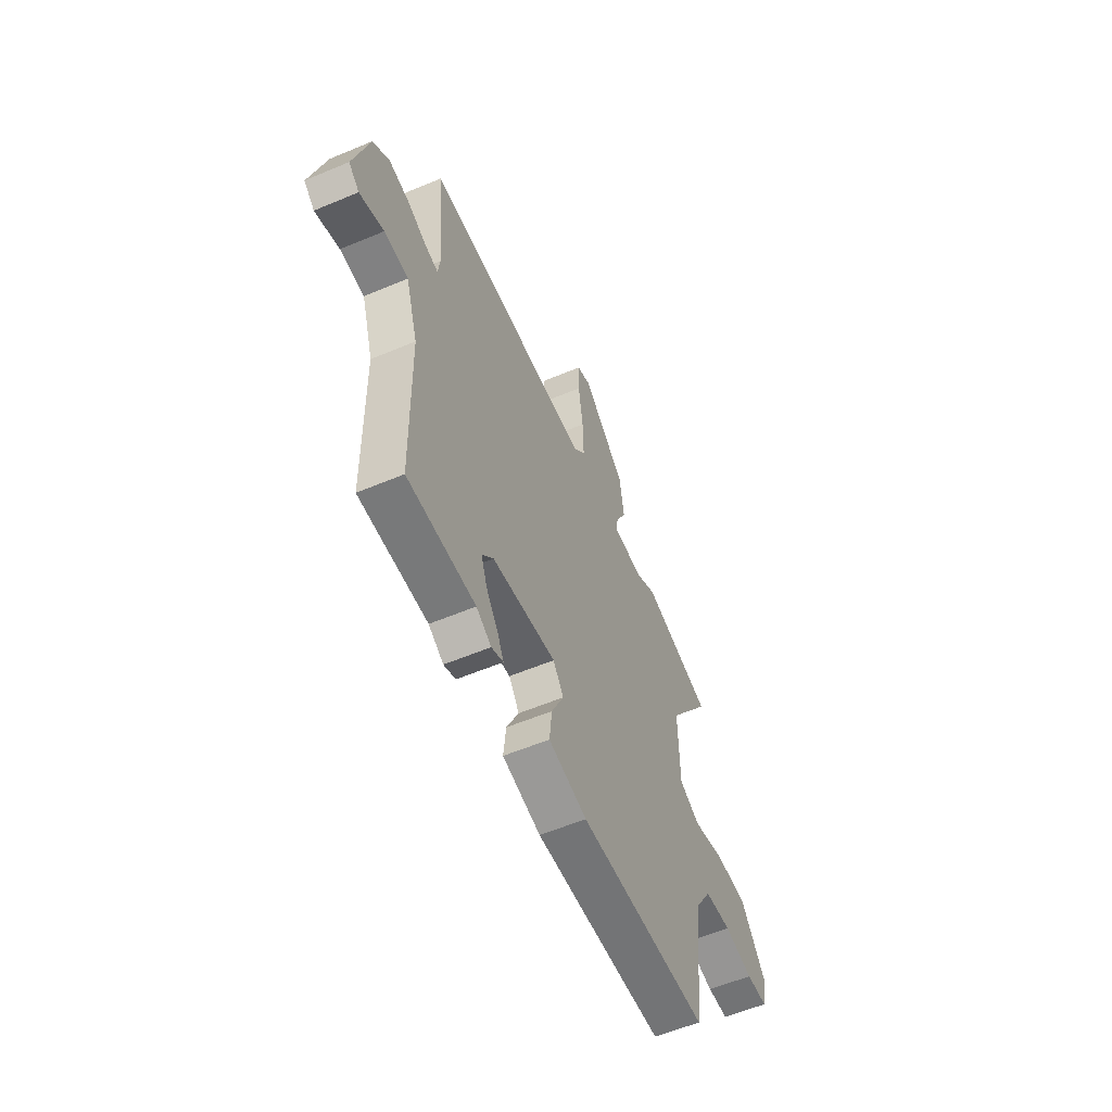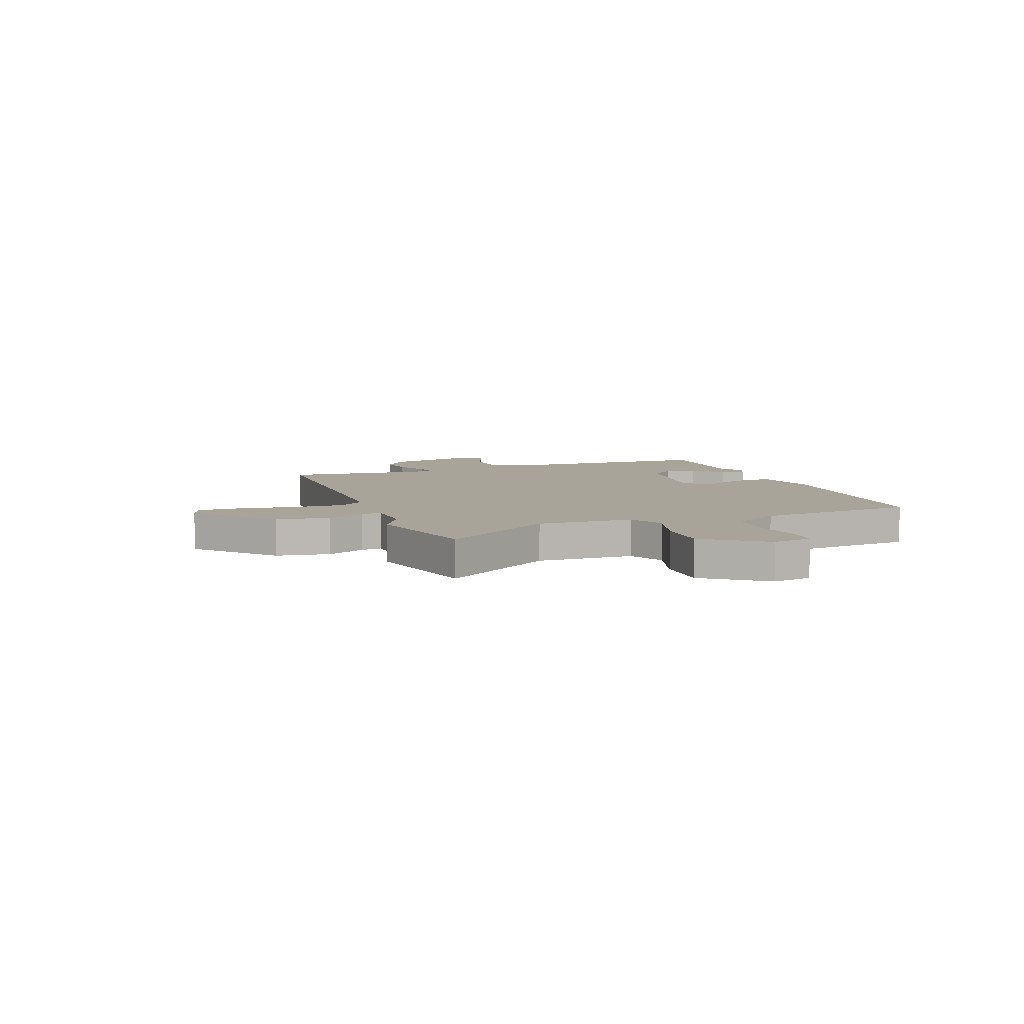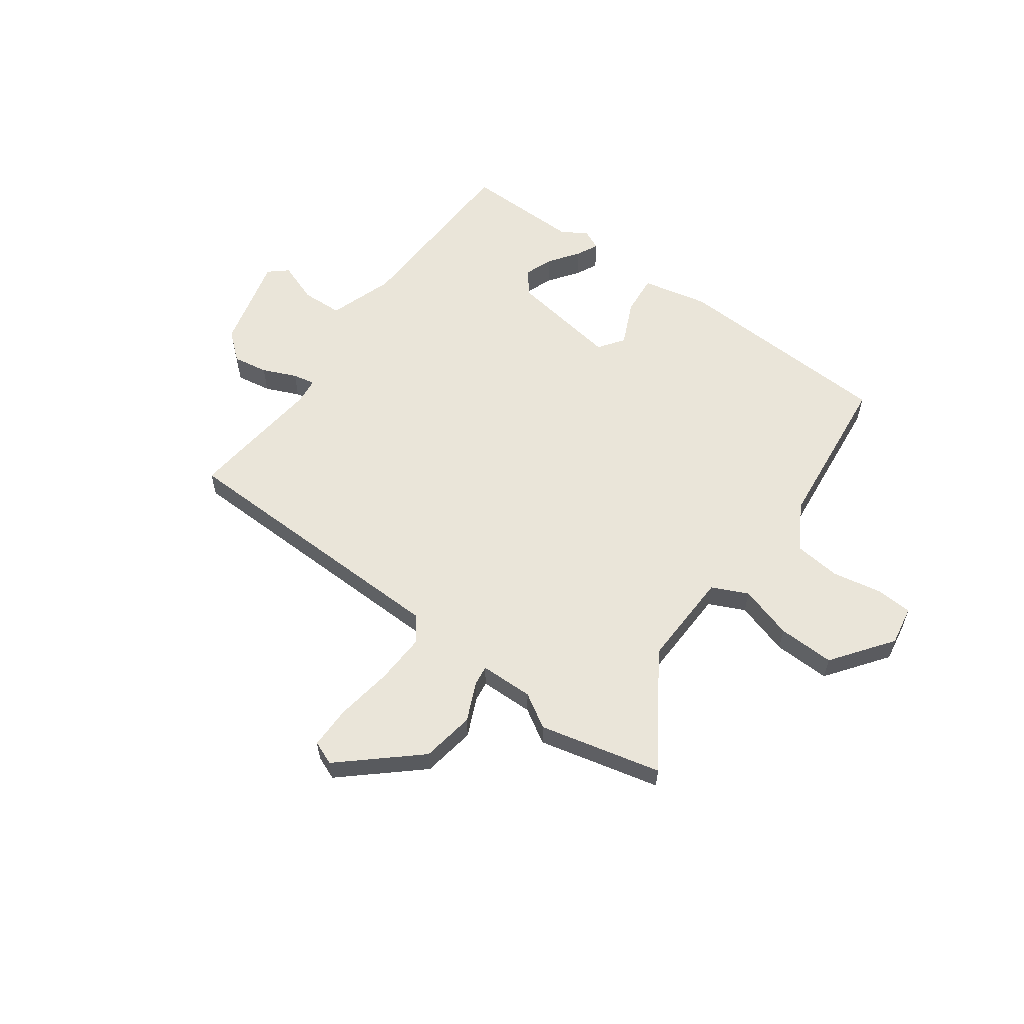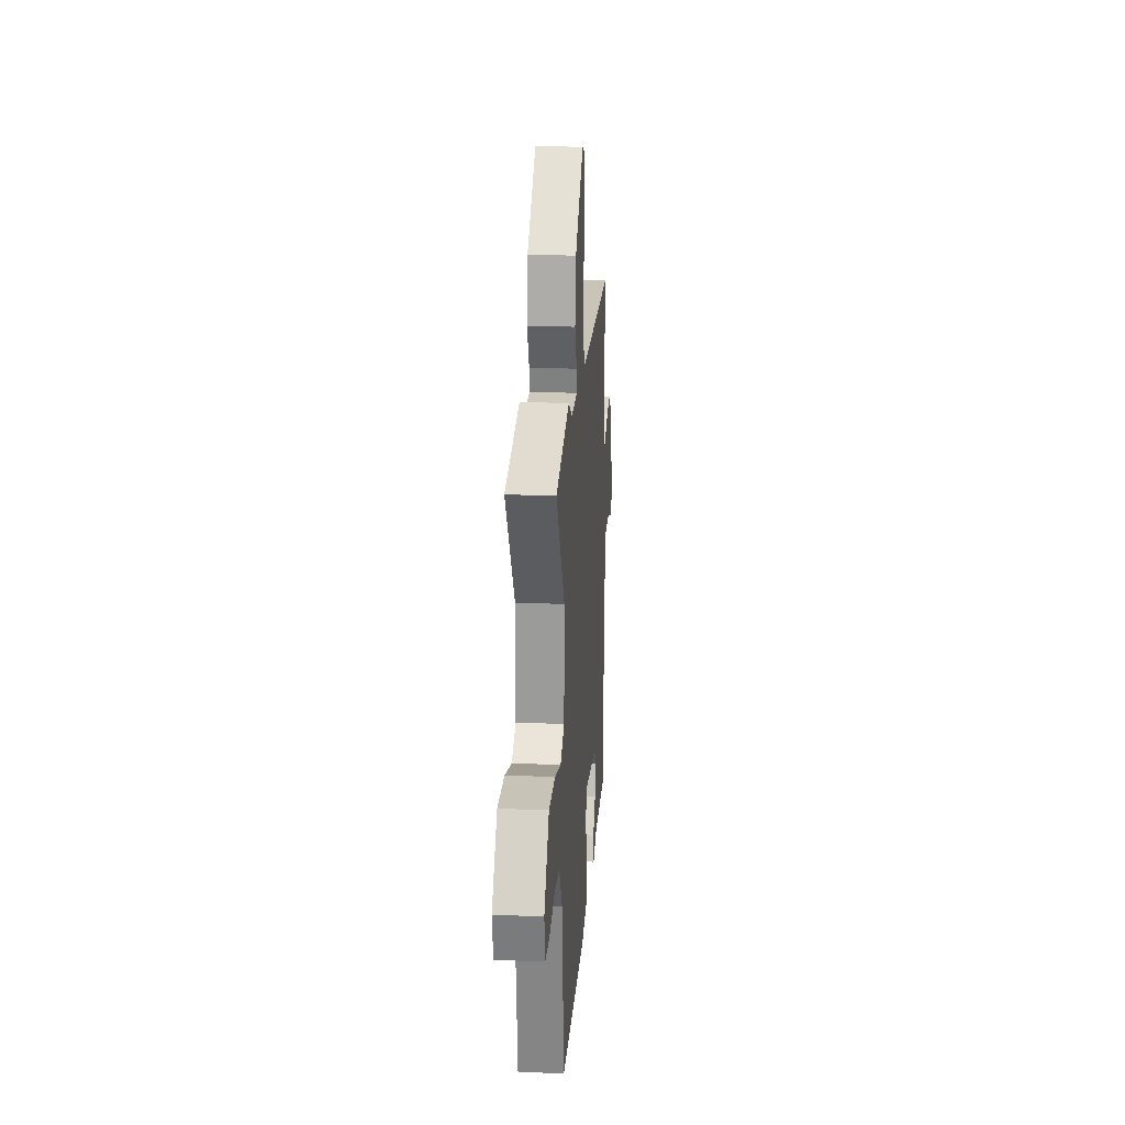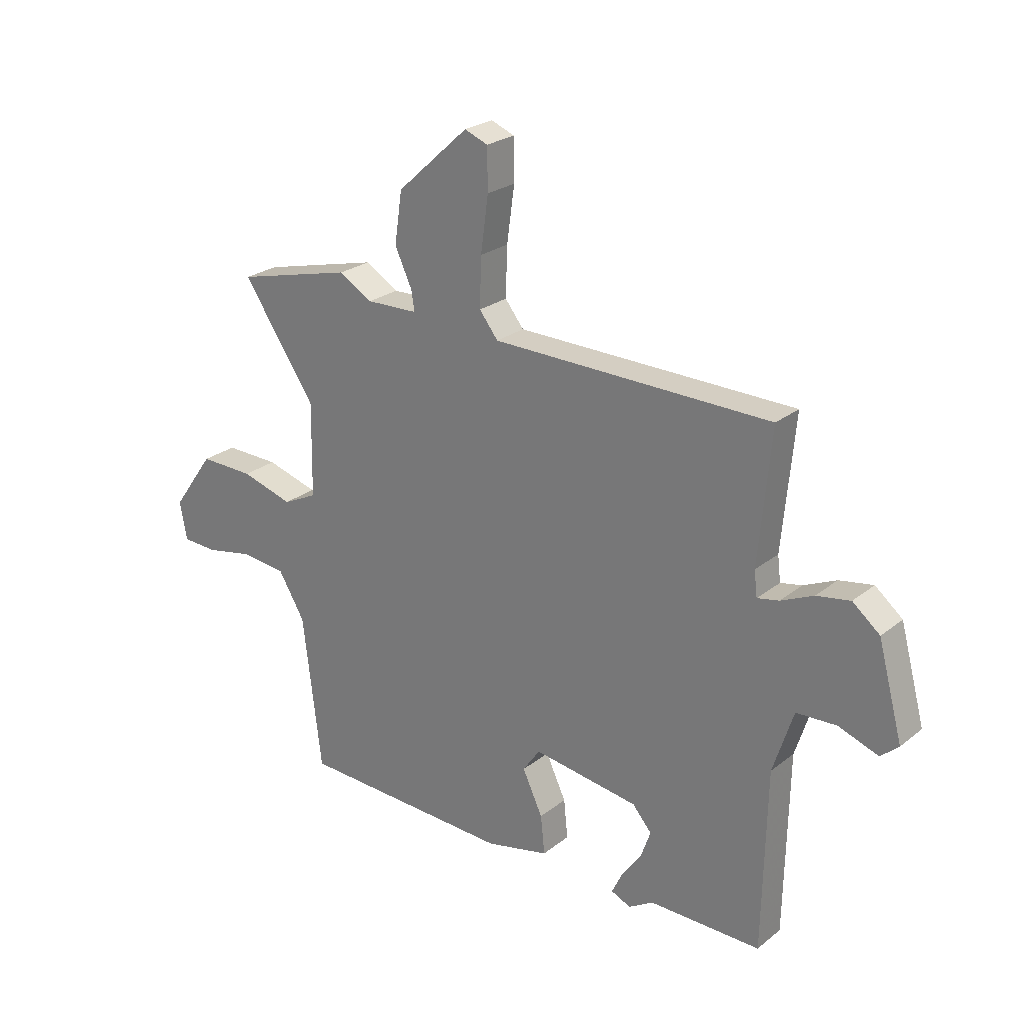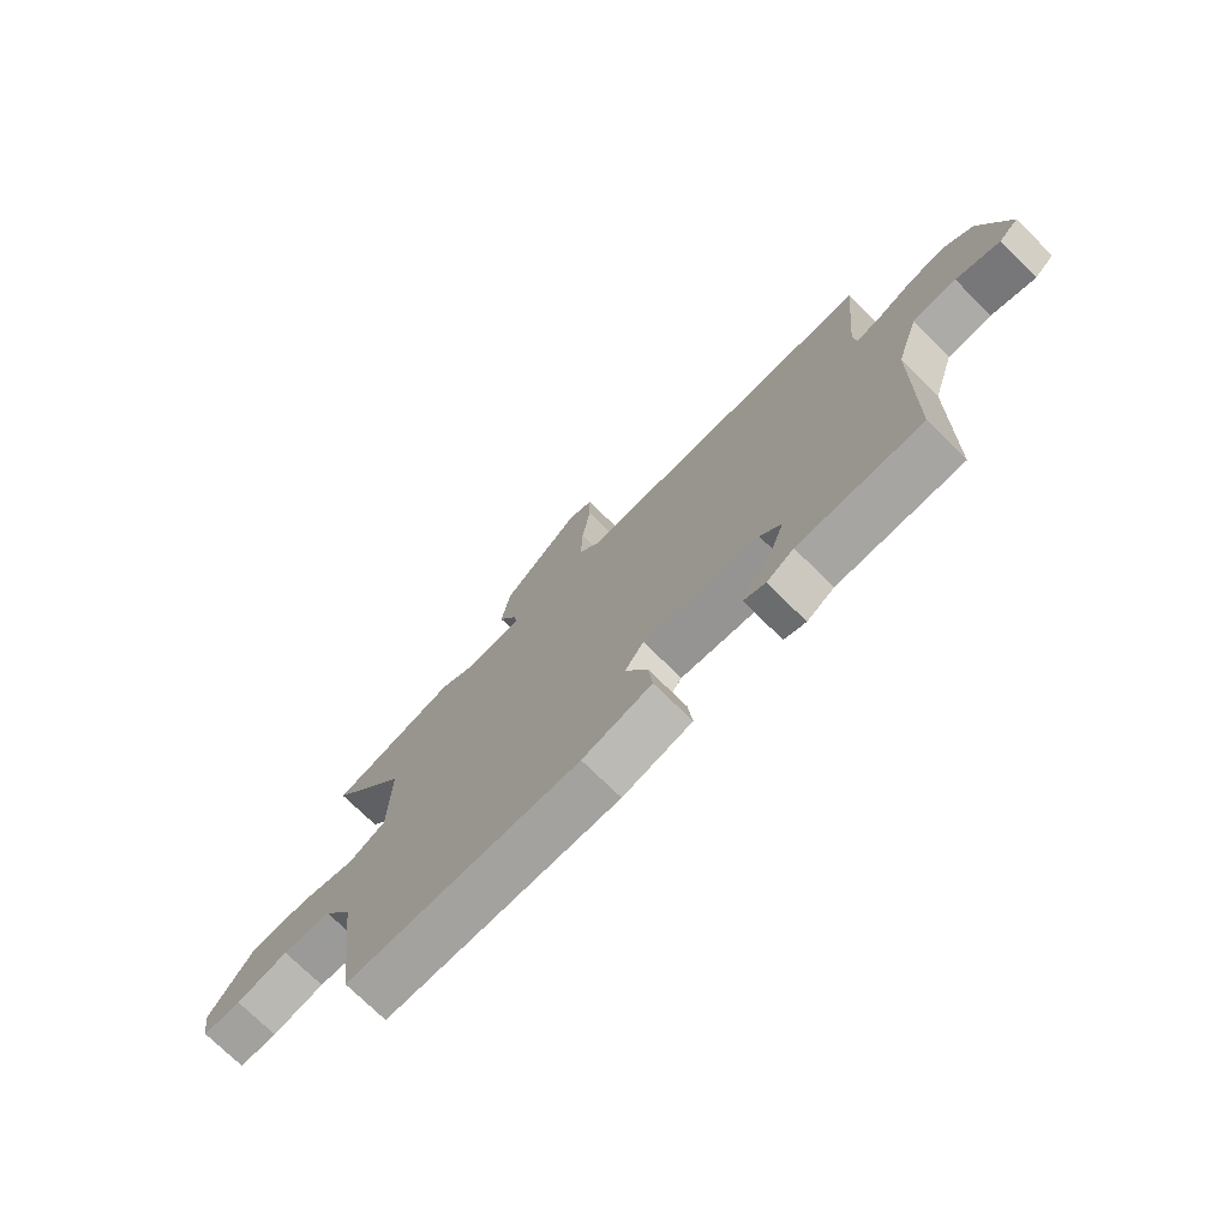
<metadata>
{"format":"obj","ext":"obj","renderer":"f3d","projection":"perspective","resolution":1024,"background":"white","views":[{"elev":-57.9,"azim":-66.5,"up":"+Z"},{"elev":7.2,"azim":70.2,"up":"+Y"},{"elev":58.4,"azim":36.7,"up":"+Y"},{"elev":20.7,"azim":94.2,"up":"+Z"},{"elev":24.8,"azim":-141.7,"up":"+Z"},{"elev":-74.0,"azim":-134.5,"up":"+Z"}]}
</metadata>
<code>
v 0.478 0.07 -0.508
v 0.052 0.07 -0.523
v -0.074 0.07 -0.494
v -0.066 0.07 -0.417
v -0.026 0.07 -0.332
v -0.06 0.07 -0.283
v -0.27 0.07 -0.313
v -0.308 0.07 -0.357
v -0.288 0.07 -0.413
v -0.248 0.07 -0.47
v -0.228 0.07 -0.512
v -0.267 0.07 -0.529
v -0.316 0.07 -0.499
v -0.538 0.07 -0.5
v -0.545 0.07 -0.142
v -0.585 0.07 -0.017
v -0.664 0.07 -0.013
v -0.743 0.07 -0.041
v -0.778 0.07 -0.01
v -0.729 0.07 0.171
v -0.675 0.07 0.215
v -0.608 0.07 0.203
v -0.544 0.07 0.174
v -0.501 0.07 0.165
v -0.495 0.07 0.215
v -0.519 0.07 0.476
v 0.033 0.07 0.483
v 0.07 0.07 0.53
v 0.067 0.07 0.627
v 0.052 0.07 0.736
v 0.053 0.07 0.818
v 0.099 0.07 0.836
v 0.241 0.07 0.707
v 0.256 0.07 0.605
v 0.222 0.07 0.532
v 0.216 0.07 0.493
v 0.318 0.07 0.49
v 0.384 0.07 0.529
v 0.616 0.07 0.471
v 0.471 0.07 0.258
v 0.474 0.07 0.073
v 0.542 0.07 0.04
v 0.645 0.07 0.07
v 0.753 0.07 0.072
v 0.836 0.07 -0.044
v 0.822 0.07 -0.12
v 0.752 0.07 -0.123
v 0.657 0.07 -0.104
v 0.568 0.07 -0.113
v 0.515 0.07 -0.201
v 0.478 0 -0.508
v 0.052 0 -0.523
v -0.074 0 -0.494
v -0.066 0 -0.417
v -0.026 0 -0.332
v -0.06 0 -0.283
v -0.27 0 -0.313
v -0.308 0 -0.357
v -0.288 0 -0.413
v -0.248 0 -0.47
v -0.228 0 -0.512
v -0.267 0 -0.529
v -0.316 0 -0.499
v -0.538 0 -0.5
v -0.545 0 -0.142
v -0.585 0 -0.017
v -0.664 0 -0.013
v -0.743 0 -0.041
v -0.778 0 -0.01
v -0.729 0 0.171
v -0.675 0 0.215
v -0.608 0 0.203
v -0.544 0 0.174
v -0.501 0 0.165
v -0.495 0 0.215
v -0.519 0 0.476
v 0.033 0 0.483
v 0.07 0 0.53
v 0.067 0 0.627
v 0.052 0 0.736
v 0.053 0 0.818
v 0.099 0 0.836
v 0.241 0 0.707
v 0.256 0 0.605
v 0.222 0 0.532
v 0.216 0 0.493
v 0.318 0 0.49
v 0.384 0 0.529
v 0.616 0 0.471
v 0.471 0 0.258
v 0.474 0 0.073
v 0.542 0 0.04
v 0.645 0 0.07
v 0.753 0 0.072
v 0.836 0 -0.044
v 0.822 0 -0.12
v 0.752 0 -0.123
v 0.657 0 -0.104
v 0.568 0 -0.113
v 0.515 0 -0.201
f 46 47 48
f 45 46 48
f 44 45 48
f 43 44 48
f 42 43 48
f 41 42 48 49
f 37 38 39 40
f 36 37 40 41
f 33 34 35
f 32 33 35
f 31 32 35
f 30 31 35
f 29 30 35
f 28 29 35 36
f 41 49 50
f 36 41 50
f 28 36 50
f 27 28 50
f 21 22 23
f 20 21 23
f 19 20 23
f 18 19 23
f 17 18 23
f 16 17 23 24
f 15 16 24
f 13 14 15 24
f 11 12 13
f 10 11 13
f 9 10 13
f 8 9 13 24
f 7 8 24 25
f 3 4 5
f 2 3 5
f 1 2 5
f 50 1 5
f 50 5 6
f 27 50 6
f 25 26 27
f 7 25 27
f 6 7 27
f 98 97 96
f 98 96 95
f 98 95 94
f 98 94 93
f 98 93 92
f 99 98 92 91
f 90 89 88 87
f 91 90 87 86
f 85 84 83
f 85 83 82
f 85 82 81
f 85 81 80
f 85 80 79
f 86 85 79 78
f 100 99 91
f 100 91 86
f 100 86 78
f 100 78 77
f 73 72 71
f 73 71 70
f 73 70 69
f 73 69 68
f 73 68 67
f 74 73 67 66
f 74 66 65
f 74 65 64 63
f 63 62 61
f 63 61 60
f 63 60 59
f 74 63 59 58
f 75 74 58 57
f 55 54 53
f 55 53 52
f 55 52 51
f 55 51 100
f 56 55 100
f 56 100 77
f 77 76 75
f 77 75 57
f 77 57 56
f 1 51 52 2
f 2 52 53 3
f 3 53 54 4
f 4 54 55 5
f 5 55 56 6
f 6 56 57 7
f 7 57 58 8
f 8 58 59 9
f 9 59 60 10
f 10 60 61 11
f 11 61 62 12
f 12 62 63 13
f 13 63 64 14
f 14 64 65 15
f 15 65 66 16
f 16 66 67 17
f 17 67 68 18
f 18 68 69 19
f 19 69 70 20
f 20 70 71 21
f 21 71 72 22
f 22 72 73 23
f 23 73 74 24
f 24 74 75 25
f 25 75 76 26
f 26 76 77 27
f 27 77 78 28
f 28 78 79 29
f 29 79 80 30
f 30 80 81 31
f 31 81 82 32
f 32 82 83 33
f 33 83 84 34
f 34 84 85 35
f 35 85 86 36
f 36 86 87 37
f 37 87 88 38
f 38 88 89 39
f 39 89 90 40
f 40 90 91 41
f 41 91 92 42
f 42 92 93 43
f 43 93 94 44
f 44 94 95 45
f 45 95 96 46
f 46 96 97 47
f 47 97 98 48
f 48 98 99 49
f 49 99 100 50
f 50 100 51 1

</code>
